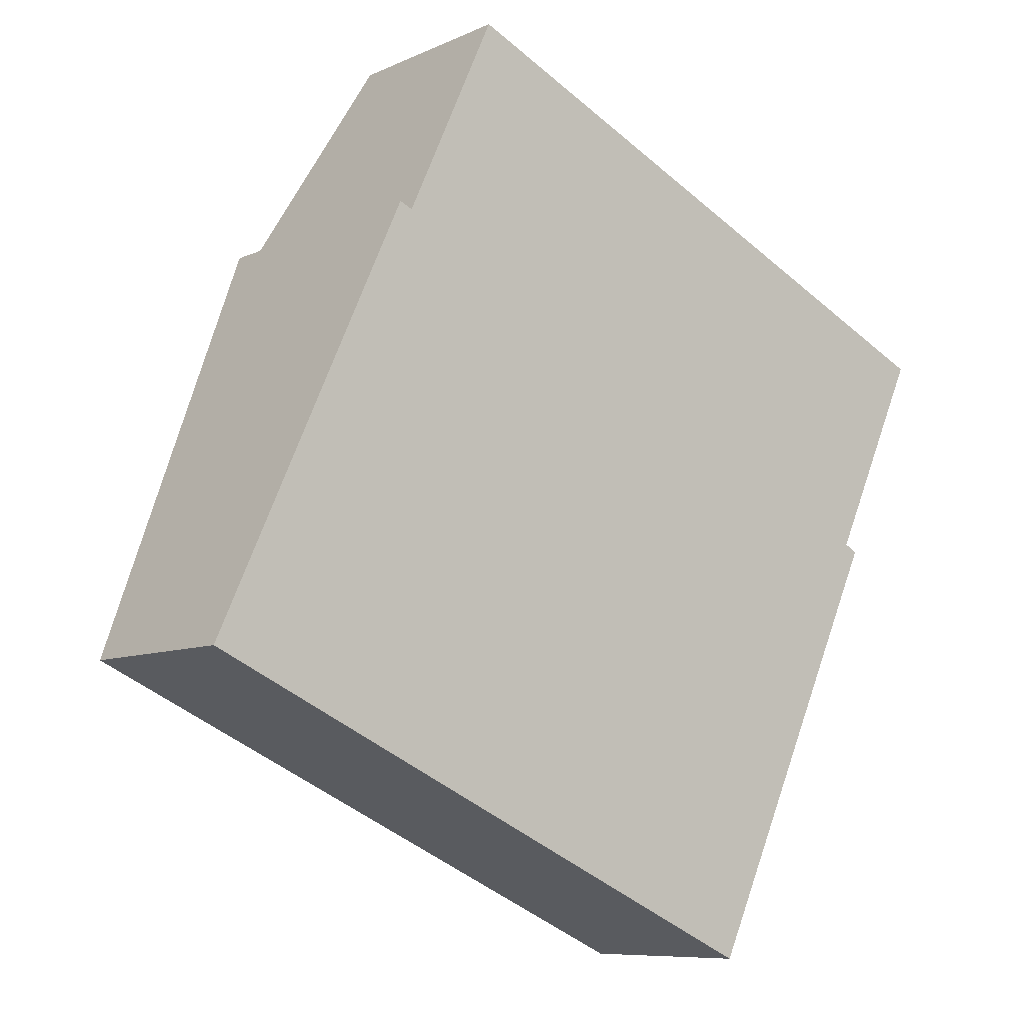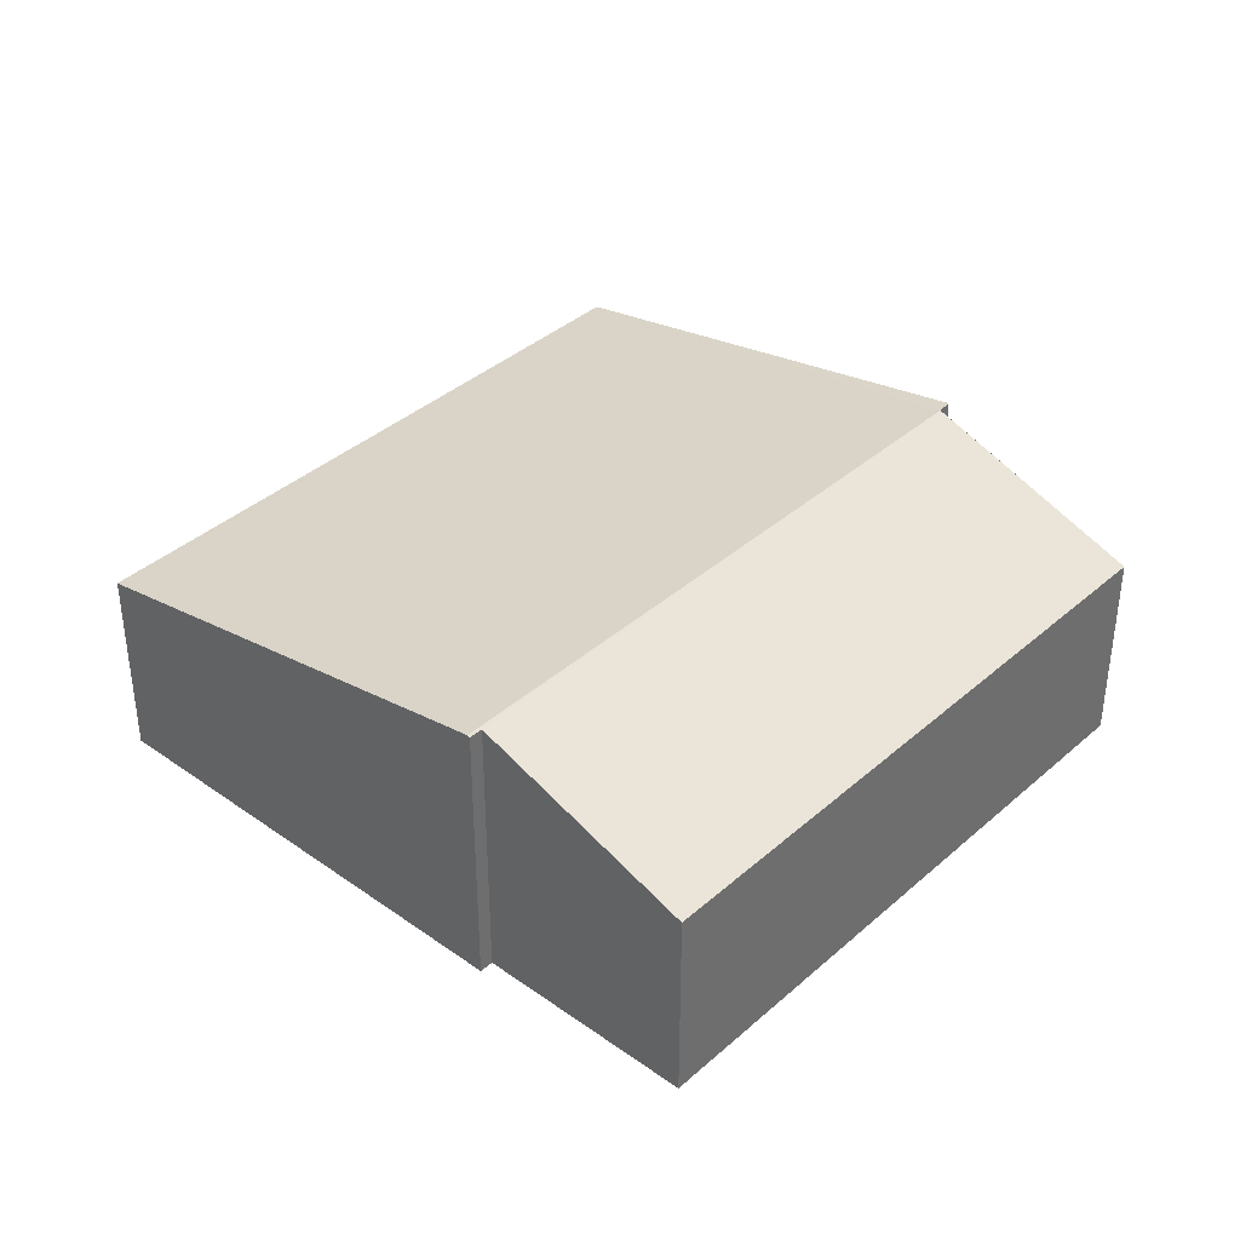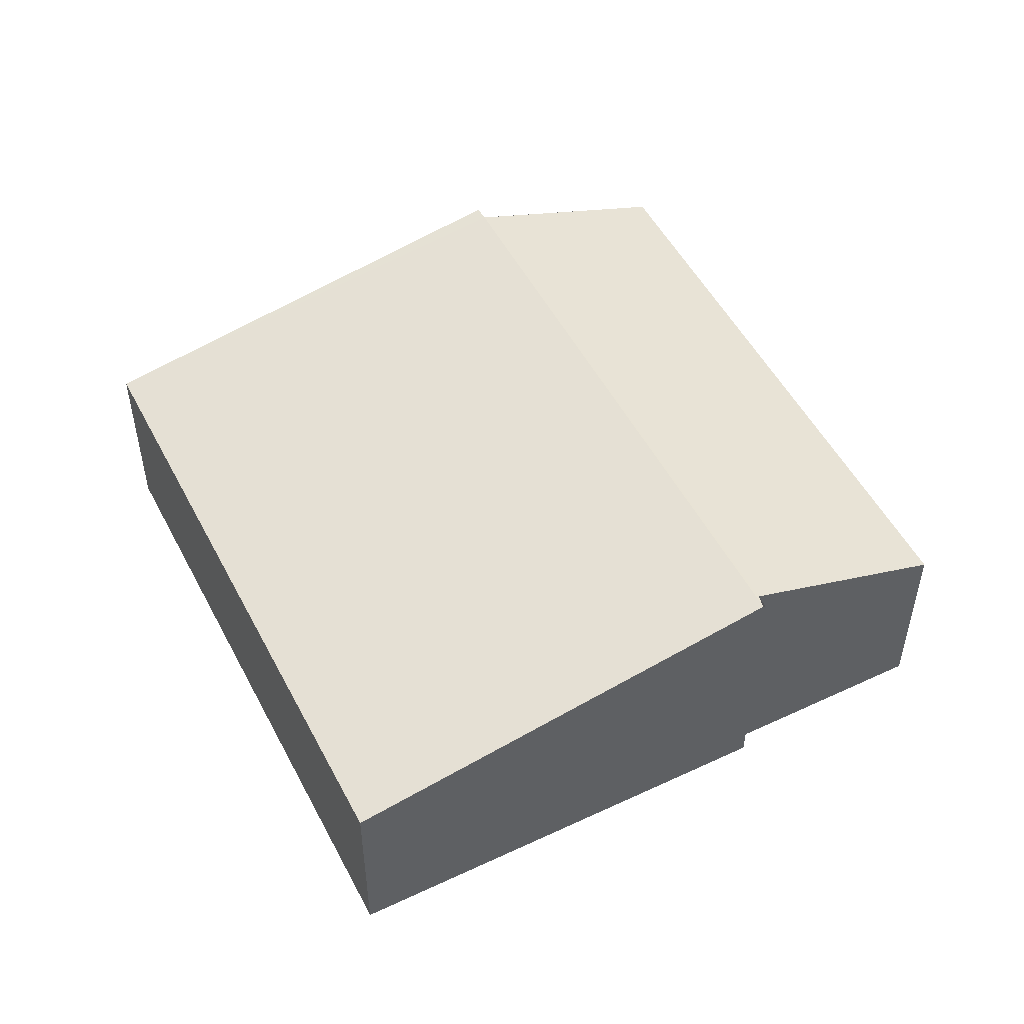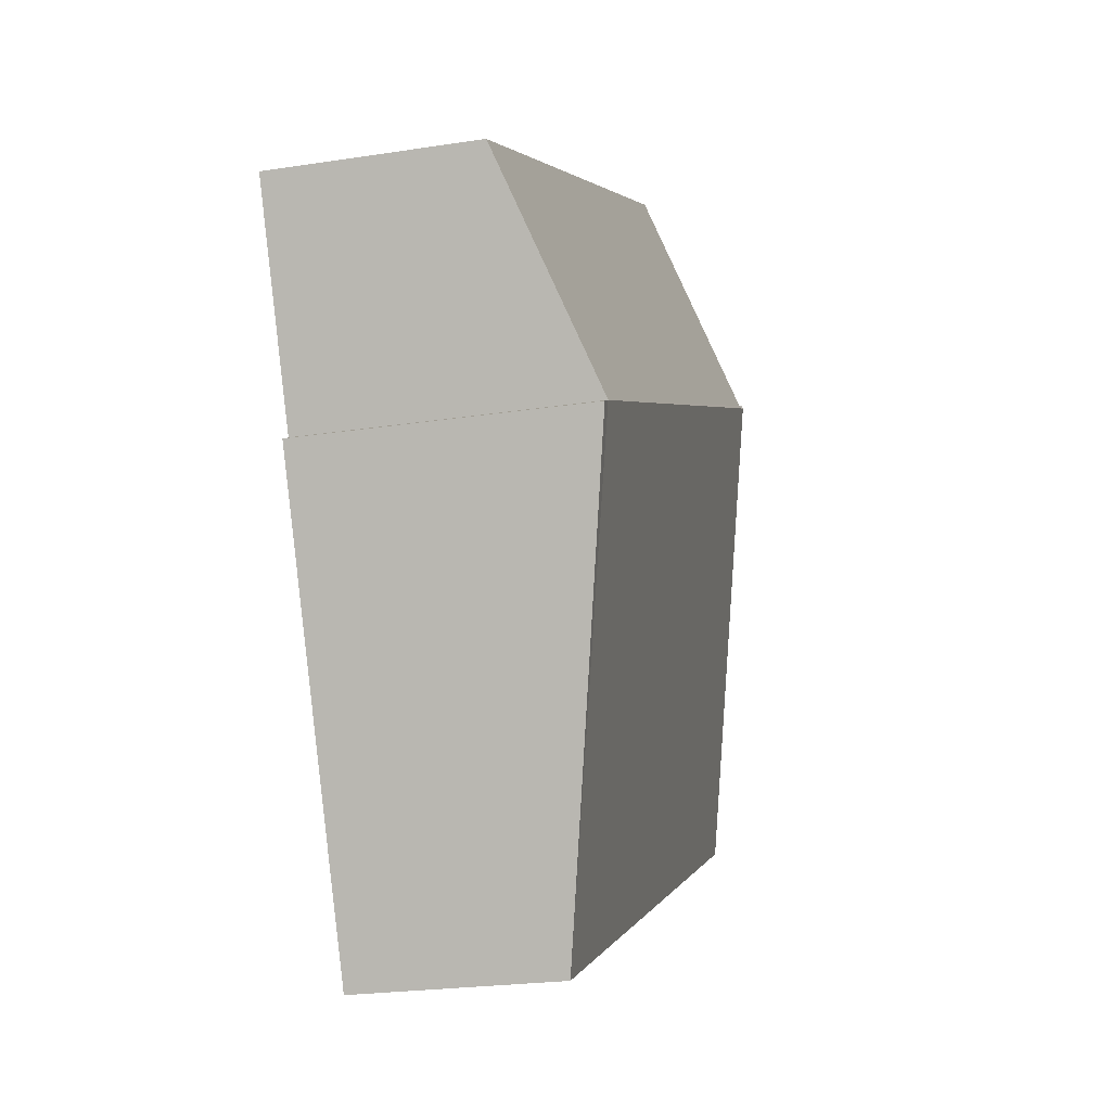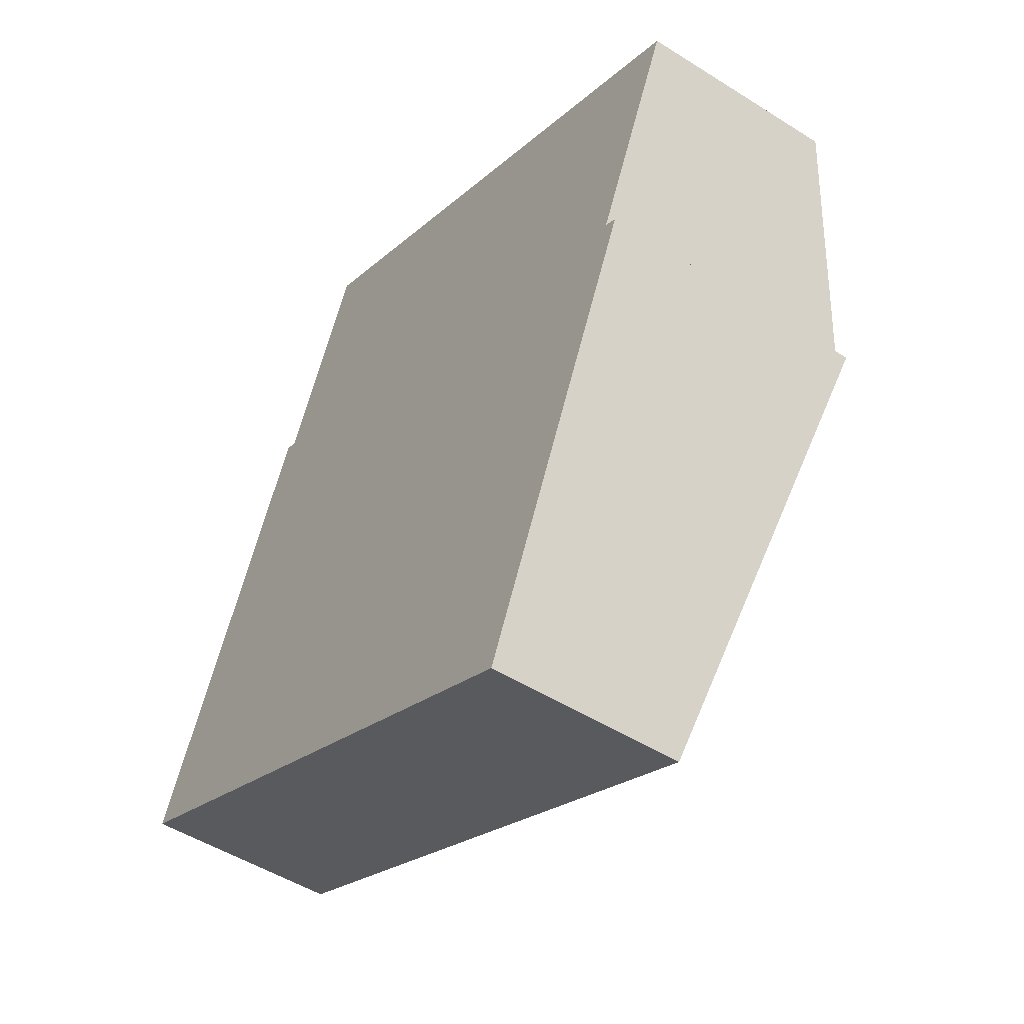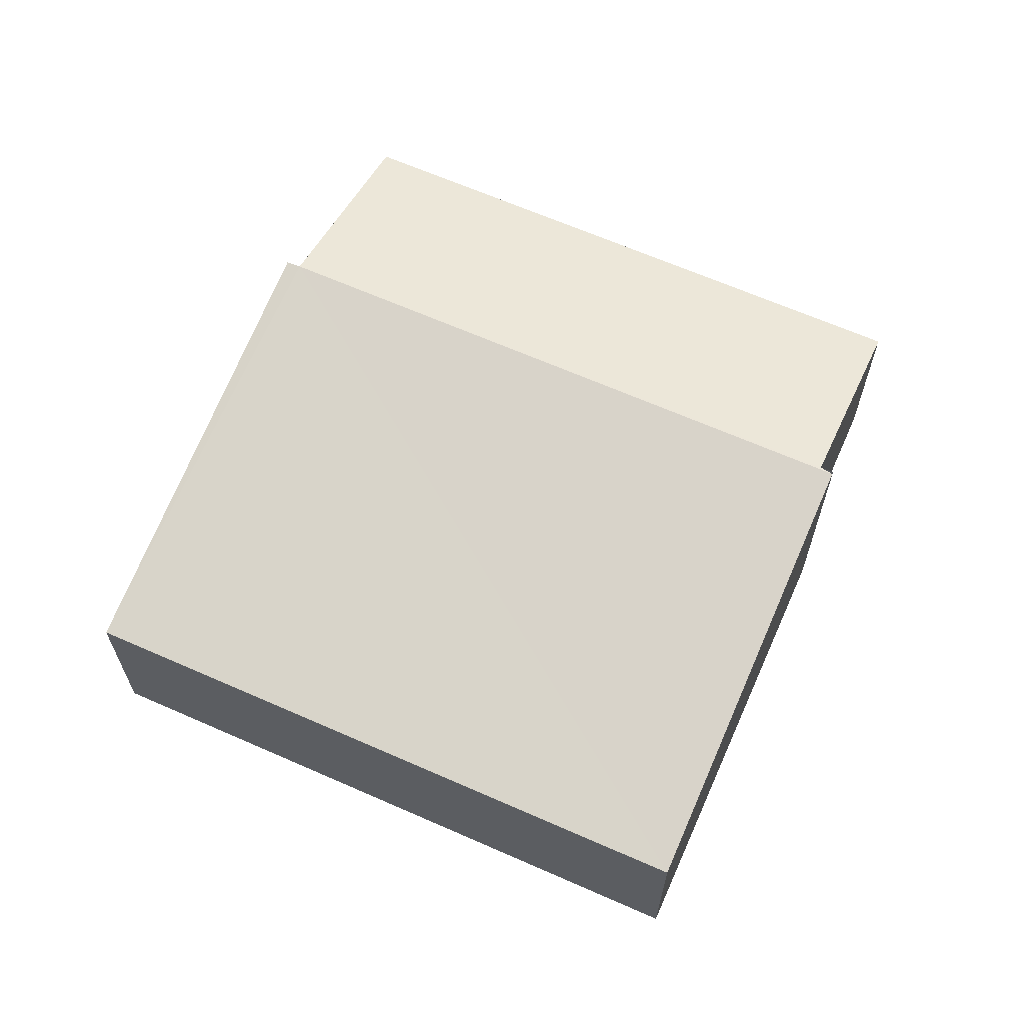
<metadata>
{"format":"obj","ext":"obj","renderer":"f3d","projection":"perspective","resolution":1024,"background":"white","views":[{"elev":-8.4,"azim":-39.0,"up":"+Z"},{"elev":38.2,"azim":-23.4,"up":"+Y"},{"elev":51.5,"azim":-92.4,"up":"+Y"},{"elev":-22.7,"azim":105.0,"up":"+Z"},{"elev":-49.4,"azim":55.0,"up":"+Z"},{"elev":65.2,"azim":-131.5,"up":"+Y"}]}
</metadata>
<code>
v  6.69 2.336 1.301
v  2.546 1.675 5.278
v  7.477 1.675 3.023
v  1.766 2.331 3.571
v  1.646 2.34 3.599
v  5.157 1.657 -2.358
v  6.803 2.34 1.241
v  0 1.657 1.015e-16
v  6.803 -7.599e-17 1.241
v  5.157 1.444e-16 -2.358
v  6.69 -7.966e-17 1.301
v  6.69 2.337 1.301
v  7.477 -1.851e-16 3.023
v  0 0 0
v  1.646 -2.204e-16 3.599
v  1.656 2.331 3.621
v  1.656 -2.217e-16 3.621
v  1.766 -2.187e-16 3.571
v  2.546 -3.232e-16 5.278
g defaultobject
f 1 2 3
f 2 1 4
f 4 1 5
f 6 1 7
f 8 1 6
f 1 8 5
f 9 6 7
f 6 9 10
f 3 11 12
f 11 3 13
f 10 8 6
f 8 10 14
f 14 5 8
f 5 14 15
f 5 15 16
f 16 15 17
f 18 2 4
f 2 18 19
f 17 4 16
f 4 17 18
f 19 3 2
f 3 19 13
f 12 9 7
f 9 12 11
f 19 11 13
f 11 19 18
f 11 18 9
f 9 18 10
f 10 18 17
f 10 17 15
f 10 15 14

</code>
